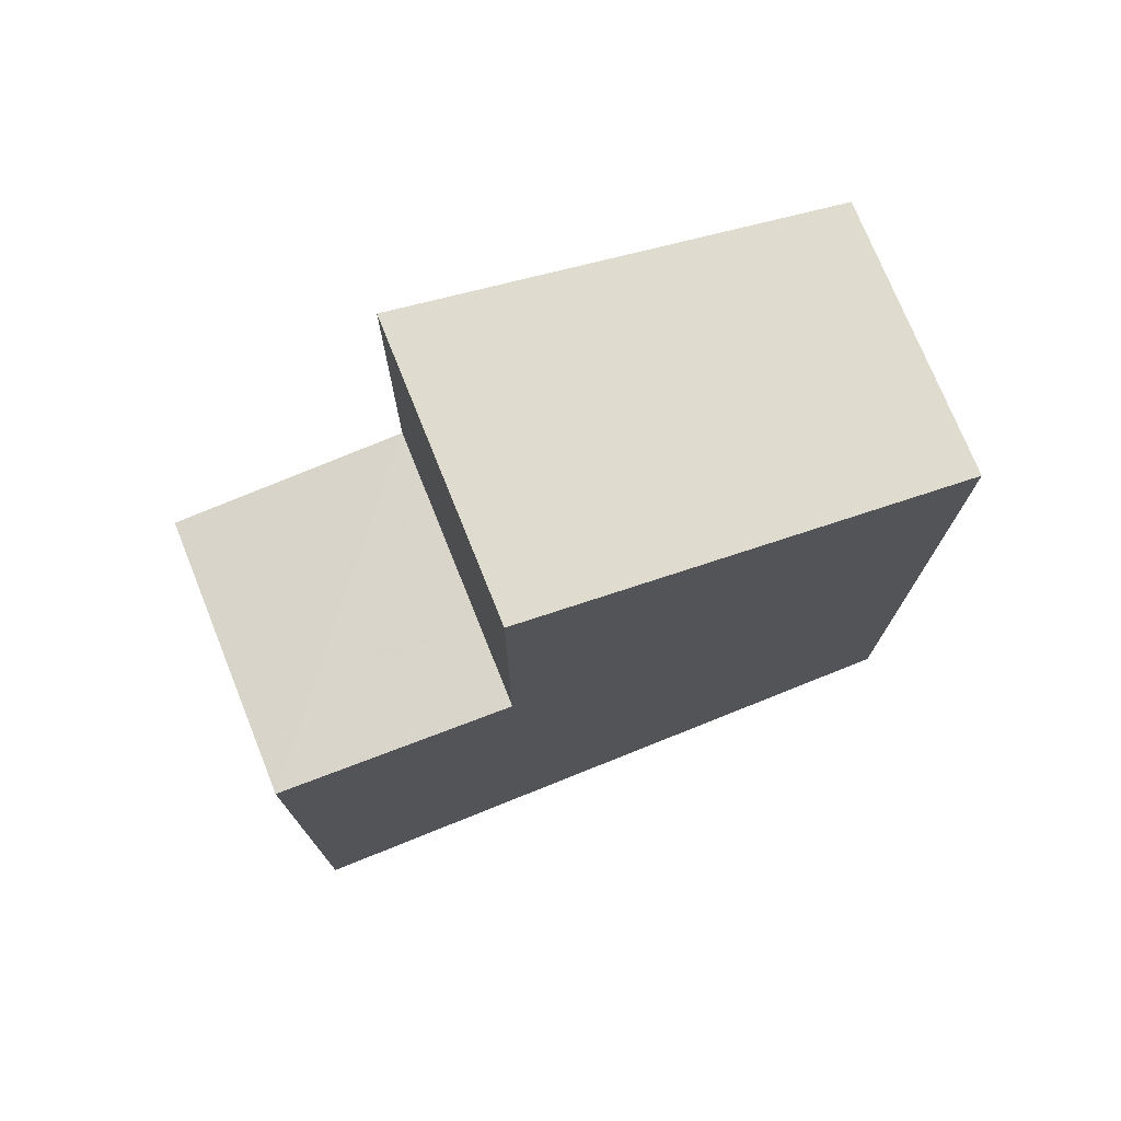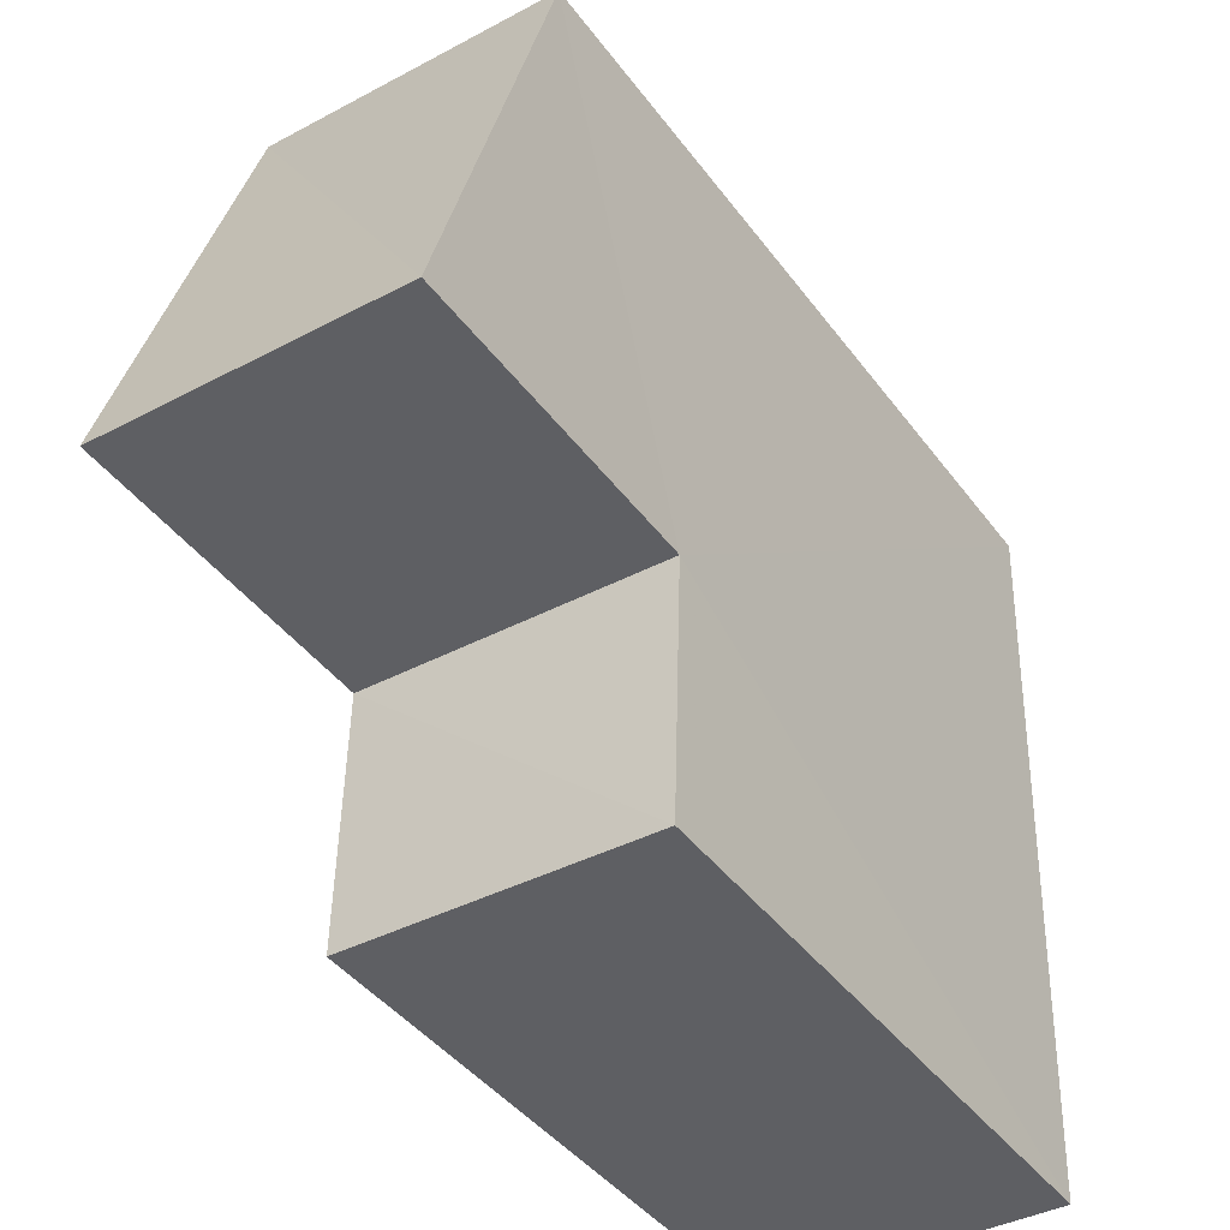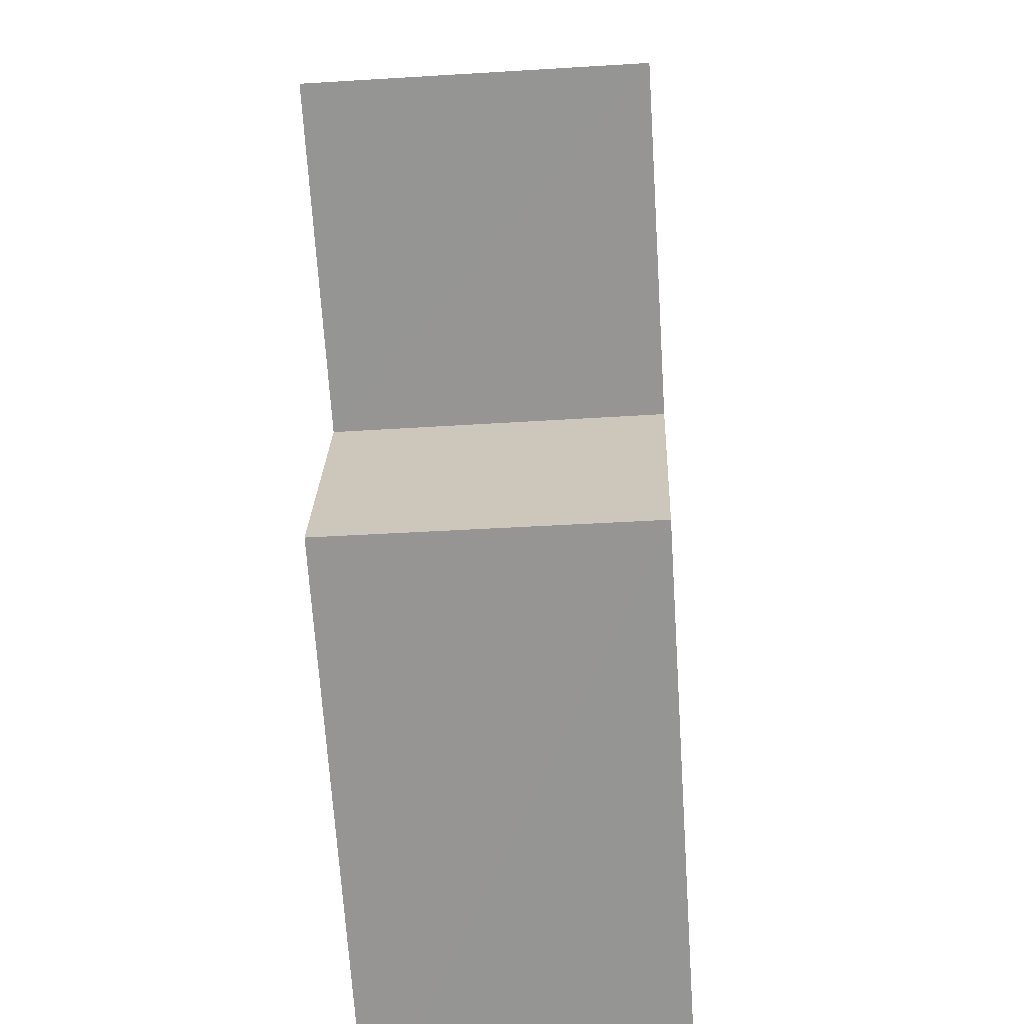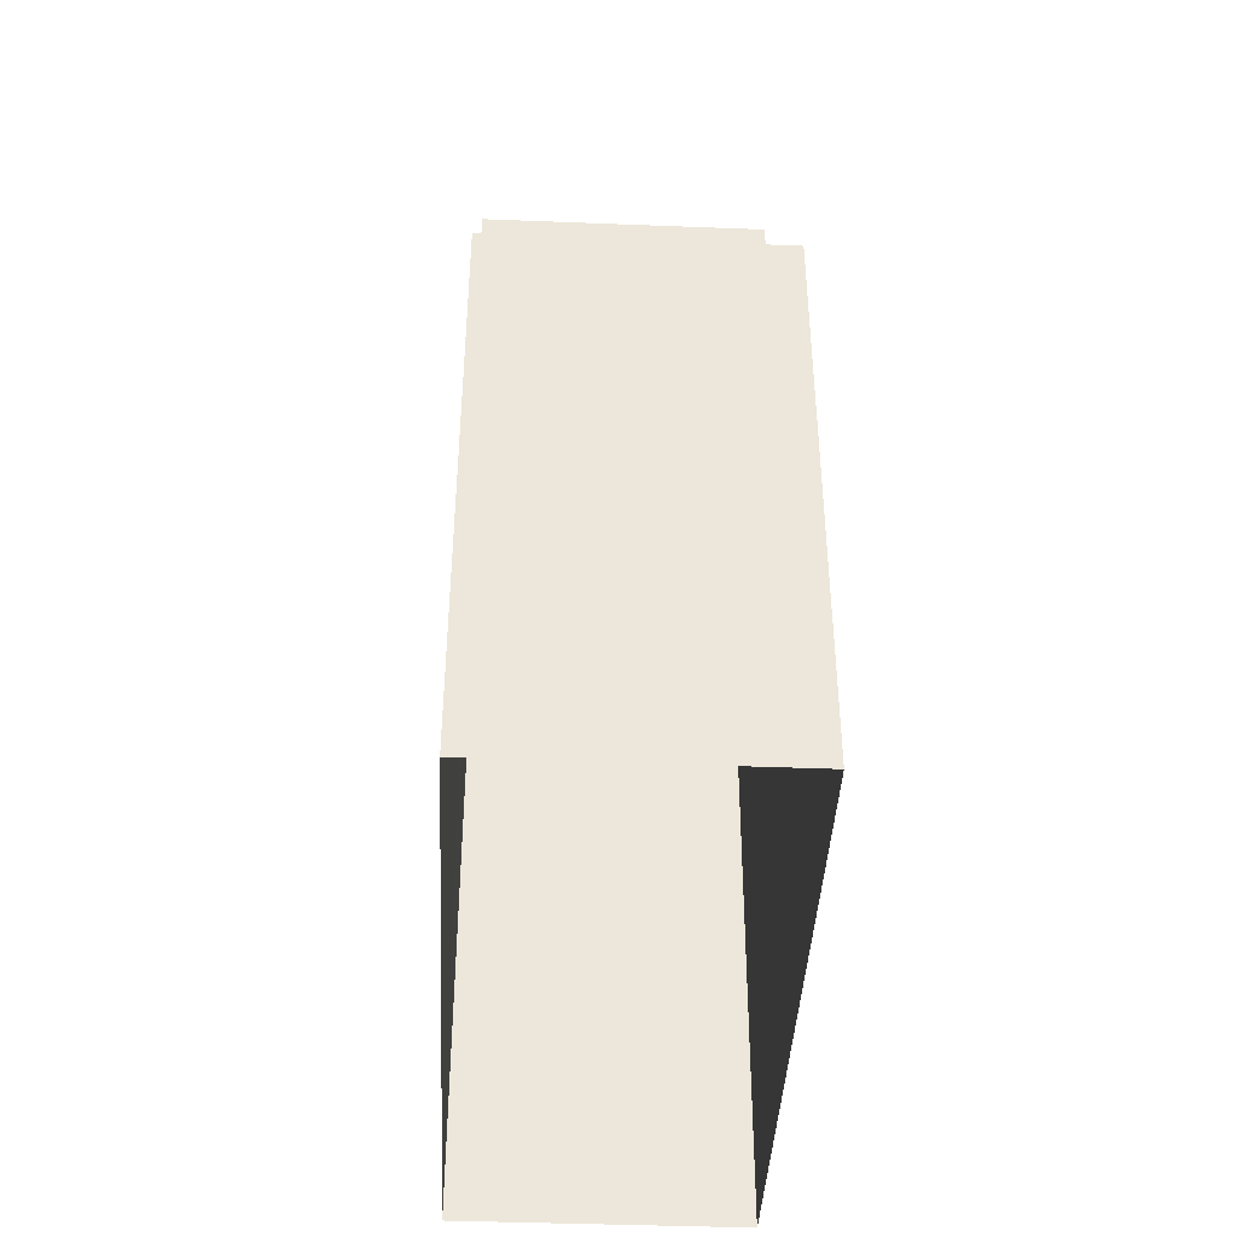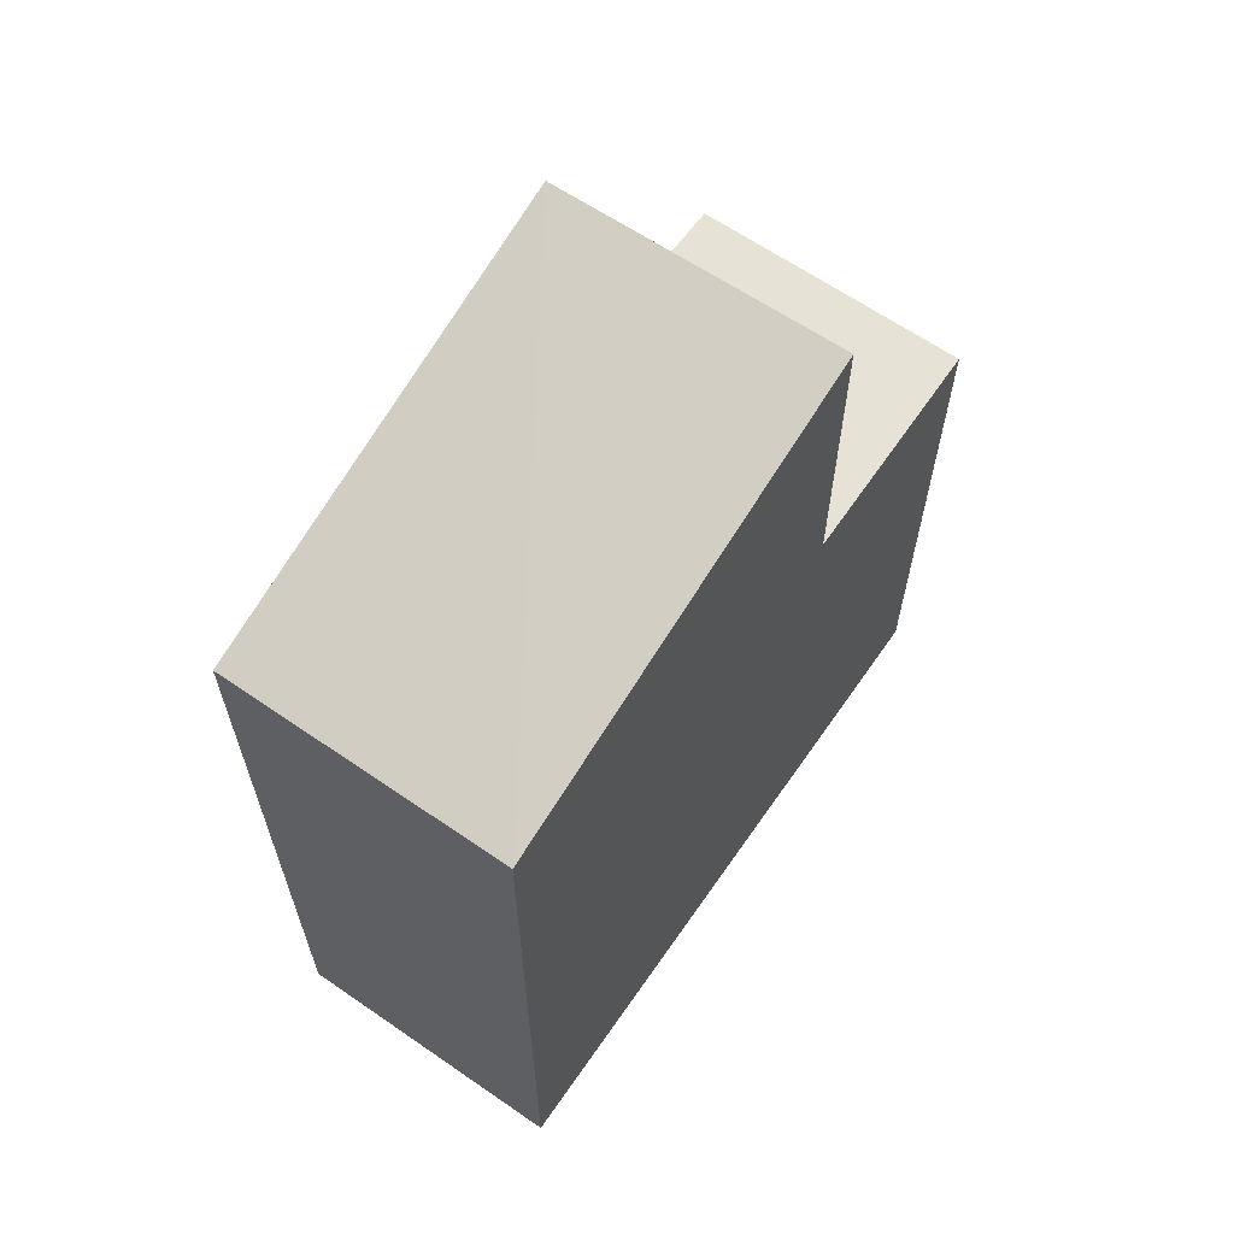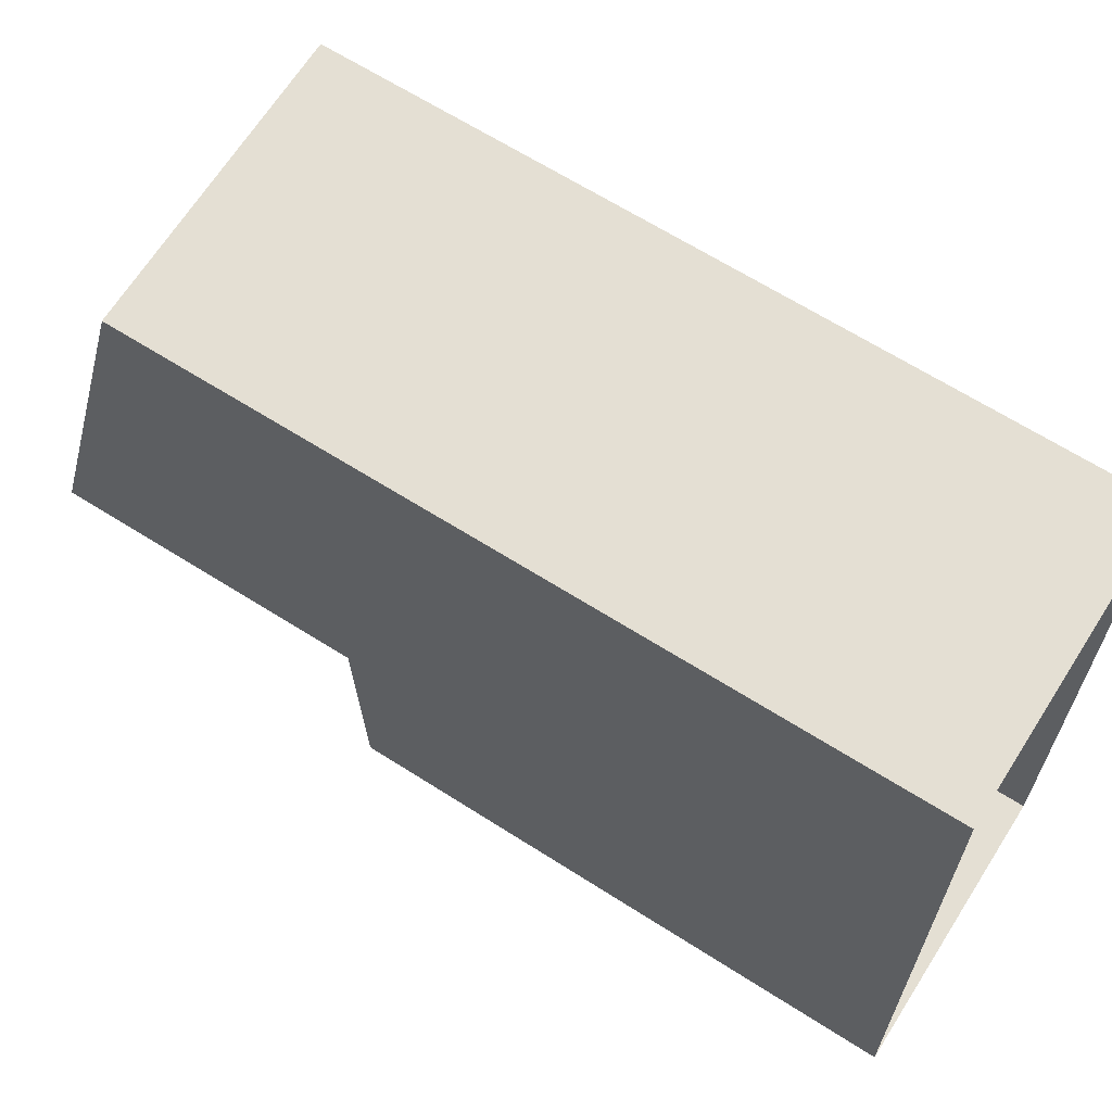
<metadata>
{"format":"obj","ext":"obj","renderer":"f3d","projection":"perspective","resolution":1024,"background":"white","views":[{"elev":74.6,"azim":66.6,"up":"+Z"},{"elev":-42.3,"azim":33.4,"up":"+Y"},{"elev":-67.7,"azim":3.8,"up":"+Y"},{"elev":-41.1,"azim":-4.2,"up":"+Z"},{"elev":63.2,"azim":-146.5,"up":"+Z"},{"elev":65.0,"azim":122.6,"up":"+Y"}]}
</metadata>
<code>
v -3.728e+05 -1.055e+05 22.77
v -3.728e+05 -1.055e+05 22.78
v -3.728e+05 -1.055e+05 22.78
v -3.728e+05 -1.055e+05 22.77
v -3.728e+05 -1.055e+05 29.73
v -3.728e+05 -1.055e+05 29.73
v -3.728e+05 -1.055e+05 29.73
v -3.728e+05 -1.055e+05 29.73
v -3.728e+05 -1.055e+05 31.92
v -3.728e+05 -1.055e+05 33.52
v -3.728e+05 -1.055e+05 31.91
v -3.728e+05 -1.055e+05 33.52
f 1 2 3
f 4 1 3
f 5 6 7
f 8 5 7
f 9 10 11
f 9 12 10
f 11 1 4
f 9 11 4
f 7 2 8
f 10 8 11
f 8 1 11
f 8 2 1
f 3 5 4
f 4 5 9
f 3 6 5
f 9 5 12
f 7 3 2
f 7 6 3
f 5 10 12
f 5 8 10

</code>
